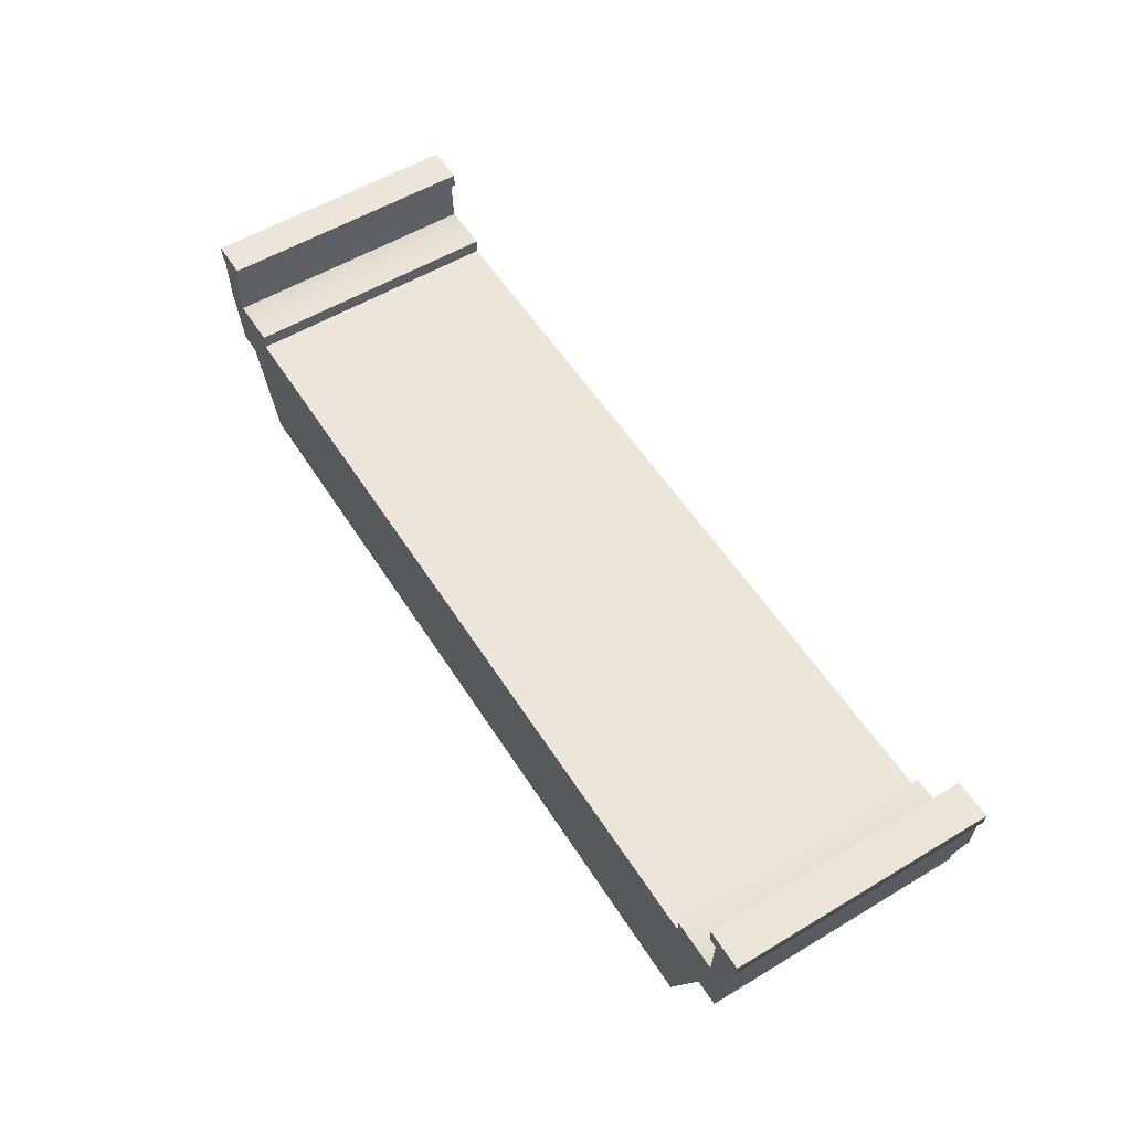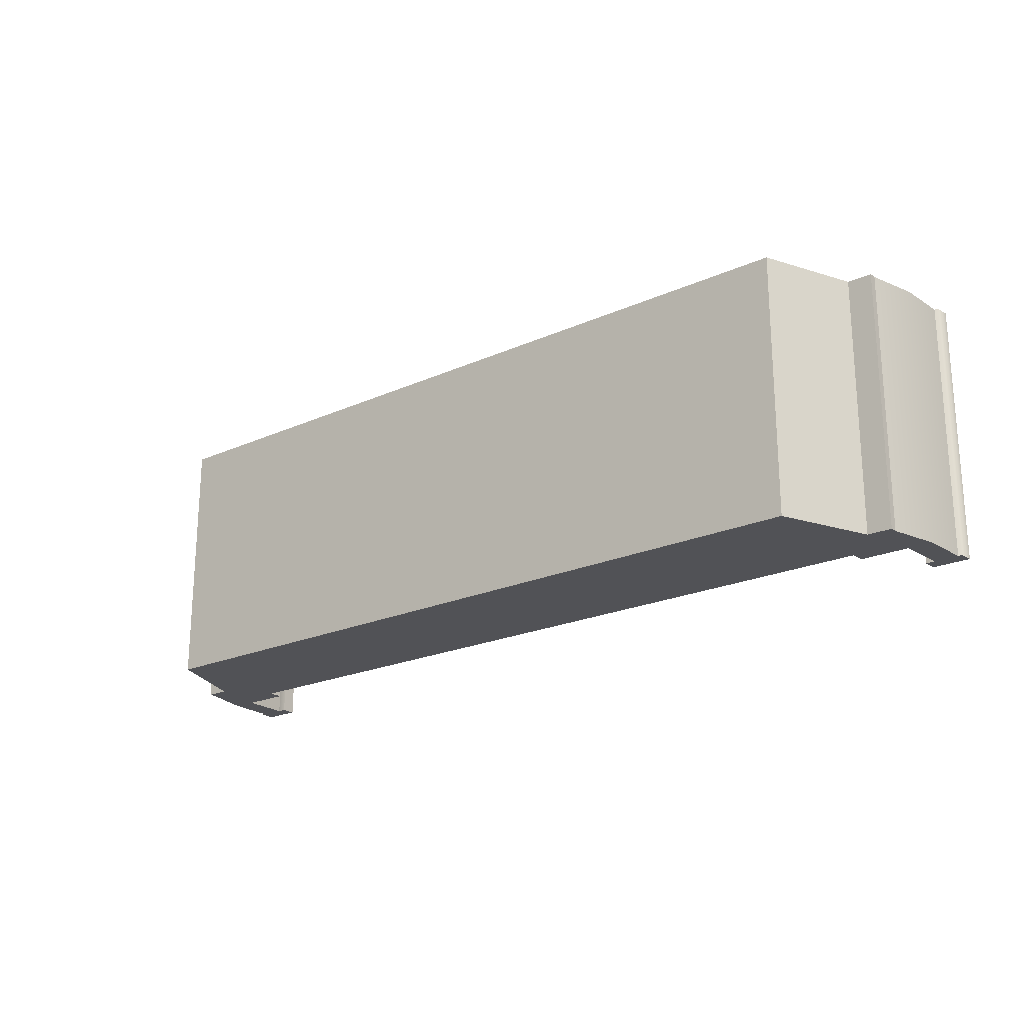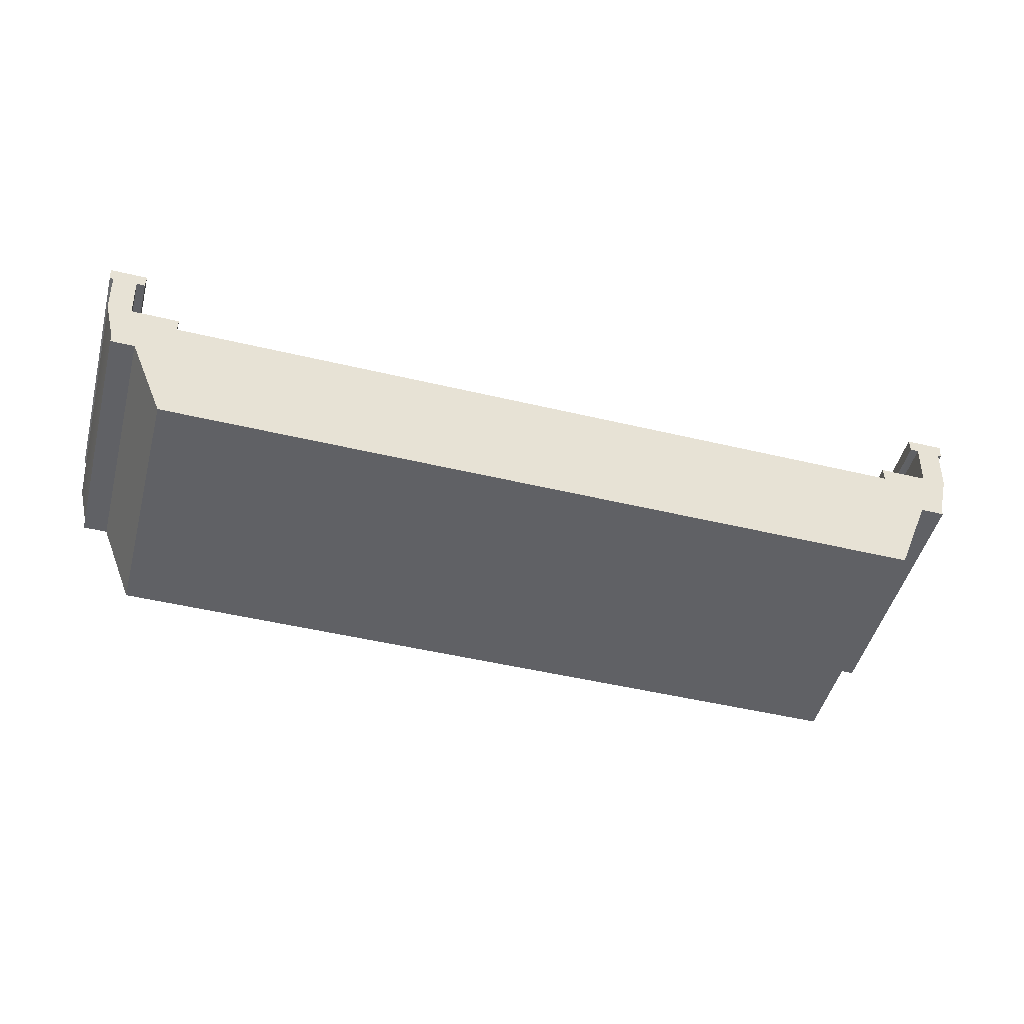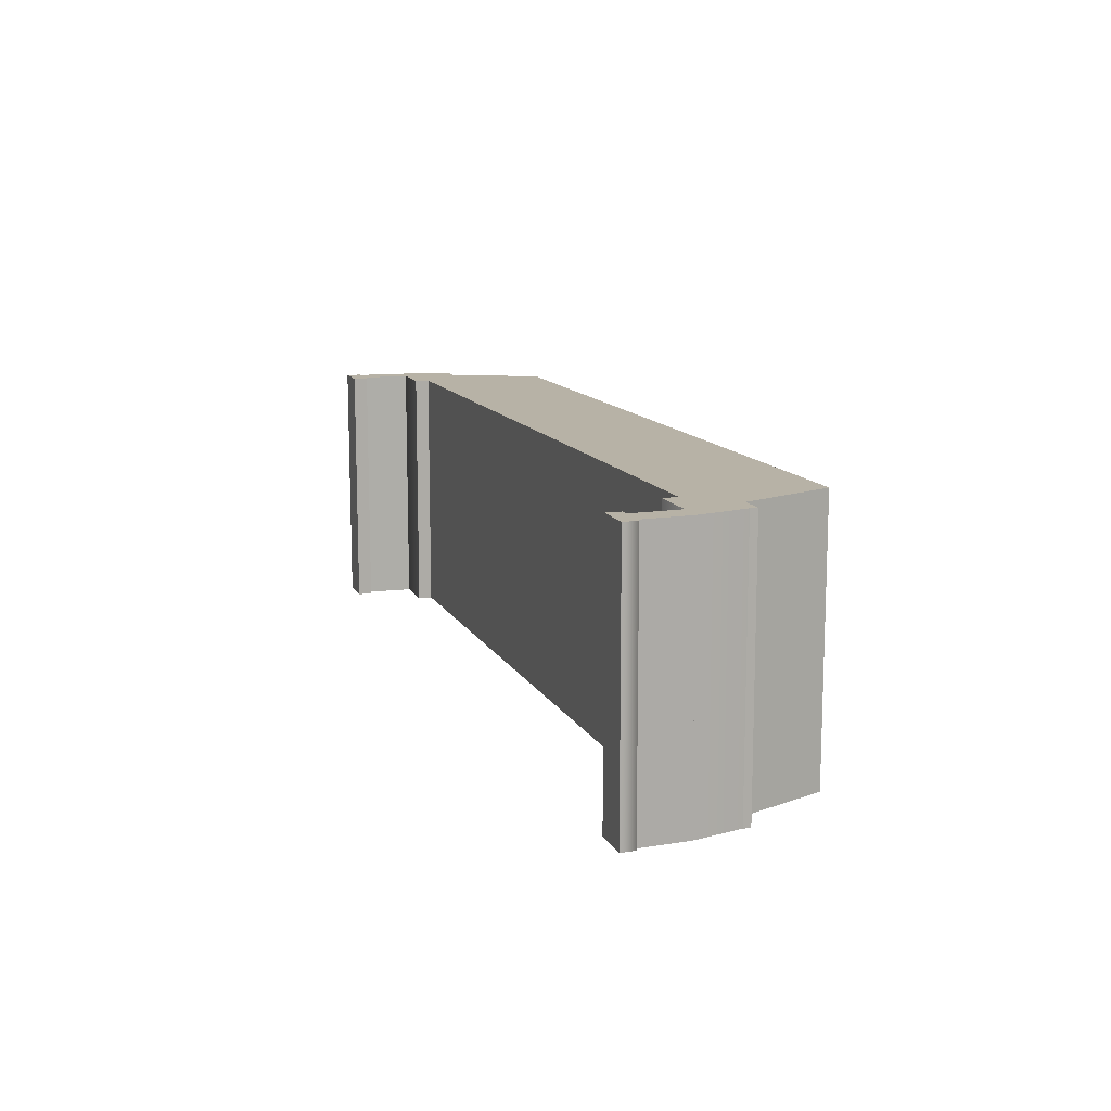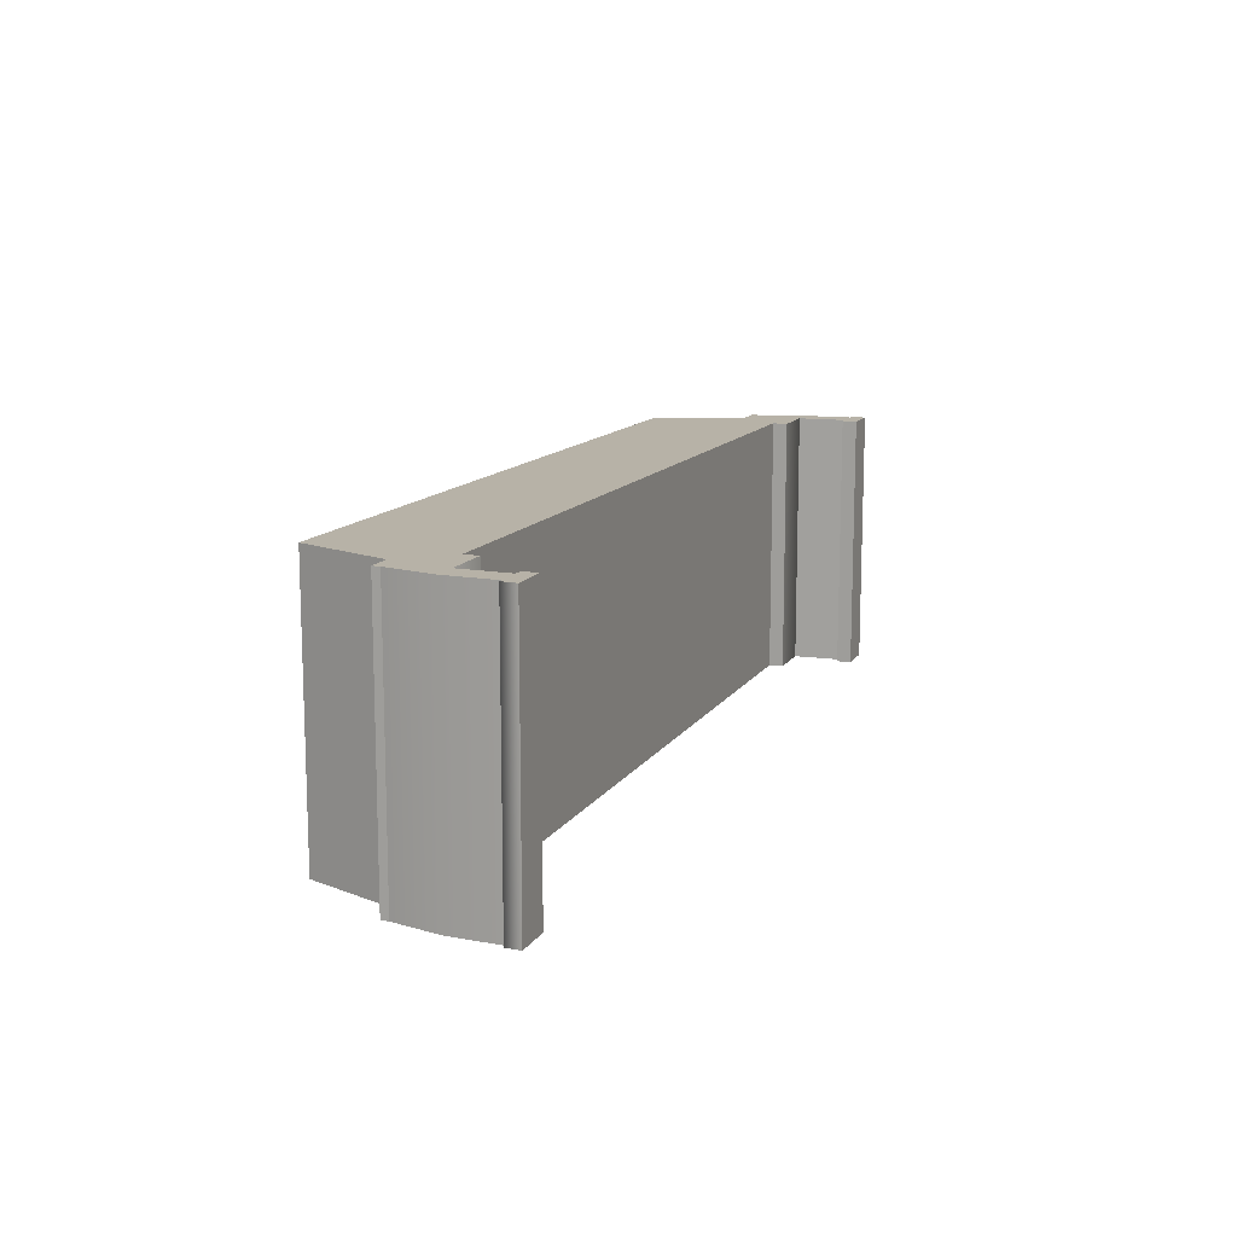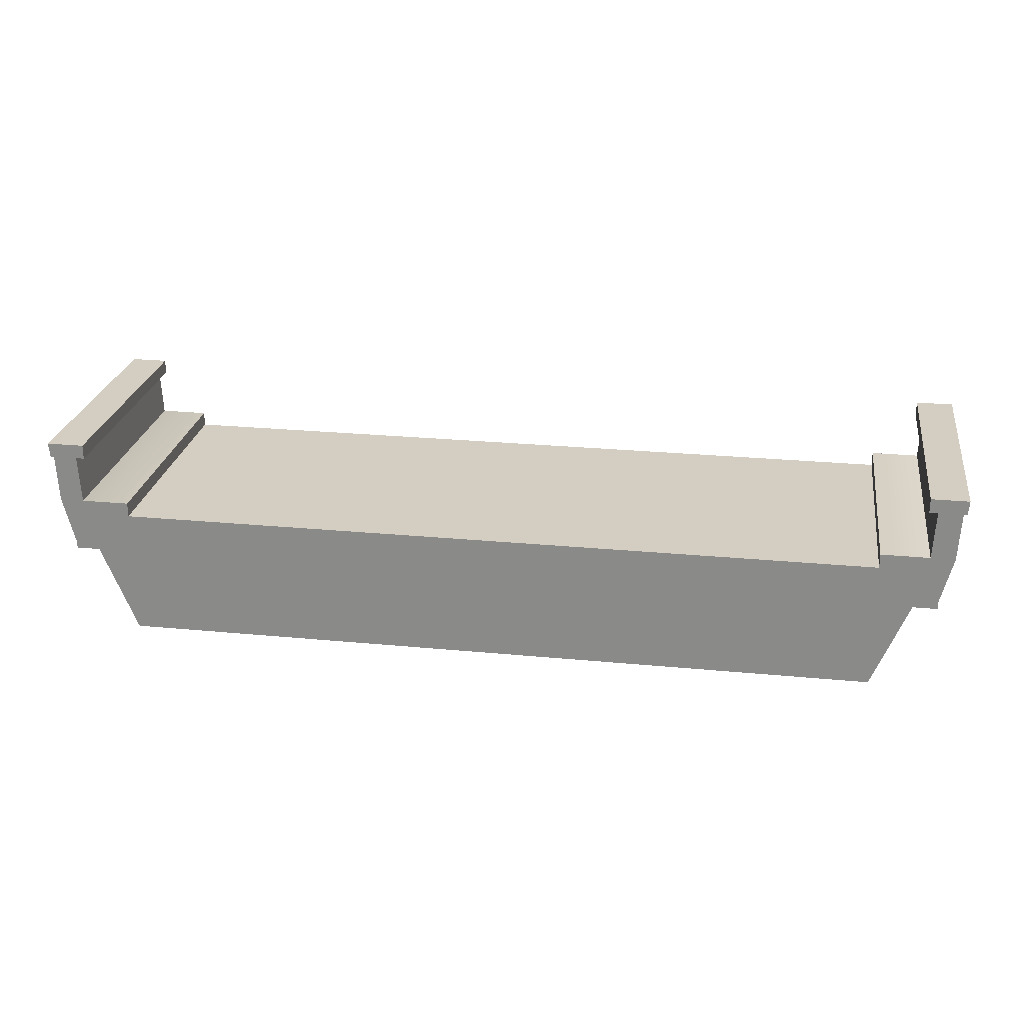
<metadata>
{"format":"obj","ext":"obj","renderer":"f3d","projection":"perspective","resolution":1024,"background":"white","views":[{"elev":55.9,"azim":-122.1,"up":"+Y"},{"elev":-21.2,"azim":38.7,"up":"+Z"},{"elev":-48.5,"azim":165.1,"up":"+Y"},{"elev":12.3,"azim":-108.4,"up":"+Z"},{"elev":12.5,"azim":110.5,"up":"+Z"},{"elev":25.0,"azim":-171.1,"up":"+Y"}]}
</metadata>
<code>
v  8 0 -26.67
v  9.5 0 -26.67
v  9.5 0 -32
v  8 0 -32
v  -8 -0.3 -26.67
v  0 -0.3 -26.67
v  0 -0.3 -32
v  -8 -0.3 -32
v  -9.5 0 -26.67
v  -8 0 -26.67
v  -8 0 -32
v  -9.5 0 -32
v  8 -0.3 -26.67
v  8 -0.3 -32
v  -8.75 -1.15 -32
v  -8.75 -1.15 -26.67
v  -9.25 -1.15 -26.67
v  -9.25 -1.15 -32
v  -9.05 1 -32
v  -9.55 1 -32
v  -9.55 1 -26.67
v  -9.05 1 -26.67
v  -9.25 -1 -26.67
v  -9.25 -1 -32
v  -9 0 -26.67
v  -9 0 -32
v  8.75 -1.15 -26.67
v  8.75 -1.15 -32
v  9.25 -1.15 -32
v  9.25 -1.15 -26.67
v  9.05 1 -26.67
v  9.55 1 -26.67
v  9.55 1 -32
v  9.05 1 -32
v  9.25 -1 -32
v  9.25 -1 -26.67
v  9 0 -32
v  9 0 -26.67
v  -8 -3 -32
v  0 -3 -32
v  0 -3 -26.67
v  -8 -3 -26.67
v  8 -3 -32
v  8 -3 -26.67
v  9.625 1 -32
v  9.625 1 -26.67
v  8.875 1 -26.67
v  8.875 1 -32
v  9.65 1.3 -32
v  8.875 1.3 -32
v  8.875 1.3 -26.67
v  9.65 1.3 -26.67
v  -8.875 1 -32
v  -8.875 1 -26.67
v  -9.625 1 -26.67
v  -9.625 1 -32
v  -8.875 1.3 -32
v  -9.65 1.3 -32
v  -9.65 1.3 -26.67
v  -8.875 1.3 -26.67
v  9.5 -0 -32
v  9 -0 -32
v  -9.5 -0 -32
v  -9 -0 -32
v  8 -0 -32
v  -8 -0 -32
g Elevated_Node_Pavement
f 1 2 3
f 3 4 1
f 5 6 7
f 7 8 5
f 9 10 11
f 11 12 9
f 13 1 4
f 4 14 13
f 10 5 8
f 8 11 10
f 13 14 7
f 7 6 13
f 15 16 17
f 17 18 15
f 19 20 21
f 21 22 19
f 18 17 23
f 23 24 18
f 24 23 9
f 9 12 24
f 12 9 21
f 21 20 12
f 25 26 19
f 19 22 25
f 27 28 29
f 29 30 27
f 31 32 33
f 33 34 31
f 30 29 35
f 35 36 30
f 36 35 3
f 3 2 36
f 2 3 33
f 33 32 2
f 37 38 31
f 31 34 37
f 39 40 41
f 41 42 39
f 43 28 27
f 27 44 43
f 42 16 15
f 15 39 42
f 45 46 47
f 47 48 45
f 49 50 51
f 51 52 49
f 49 52 46
f 46 45 49
f 51 50 48
f 48 47 51
f 53 54 55
f 55 56 53
f 57 58 59
f 59 60 57
f 57 60 54
f 54 53 57
f 59 58 56
f 56 55 59
f 43 44 41
f 41 40 43
f 2 32 31
f 31 38 2
f 46 52 51
f 51 47 46
f 60 59 55
f 55 54 60
f 9 25 22
f 22 21 9
f 27 30 36
f 27 36 2
f 2 1 13
f 27 2 13
f 44 27 13
f 5 10 9
f 23 17 16
f 9 23 16
f 5 9 16
f 42 5 16
f 42 41 6
f 6 5 42
f 13 6 41
f 41 44 13
f 61 34 33
f 34 61 62
f 45 50 49
f 50 45 48
f 57 56 58
f 56 57 53
f 63 19 64
f 19 63 20
f 28 35 29
f 28 61 35
f 61 14 65
f 28 14 61
f 43 14 28
f 8 63 66
f 24 15 18
f 63 15 24
f 8 15 63
f 39 15 8
f 39 7 40
f 7 39 8
f 14 40 7
f 40 14 43

</code>
